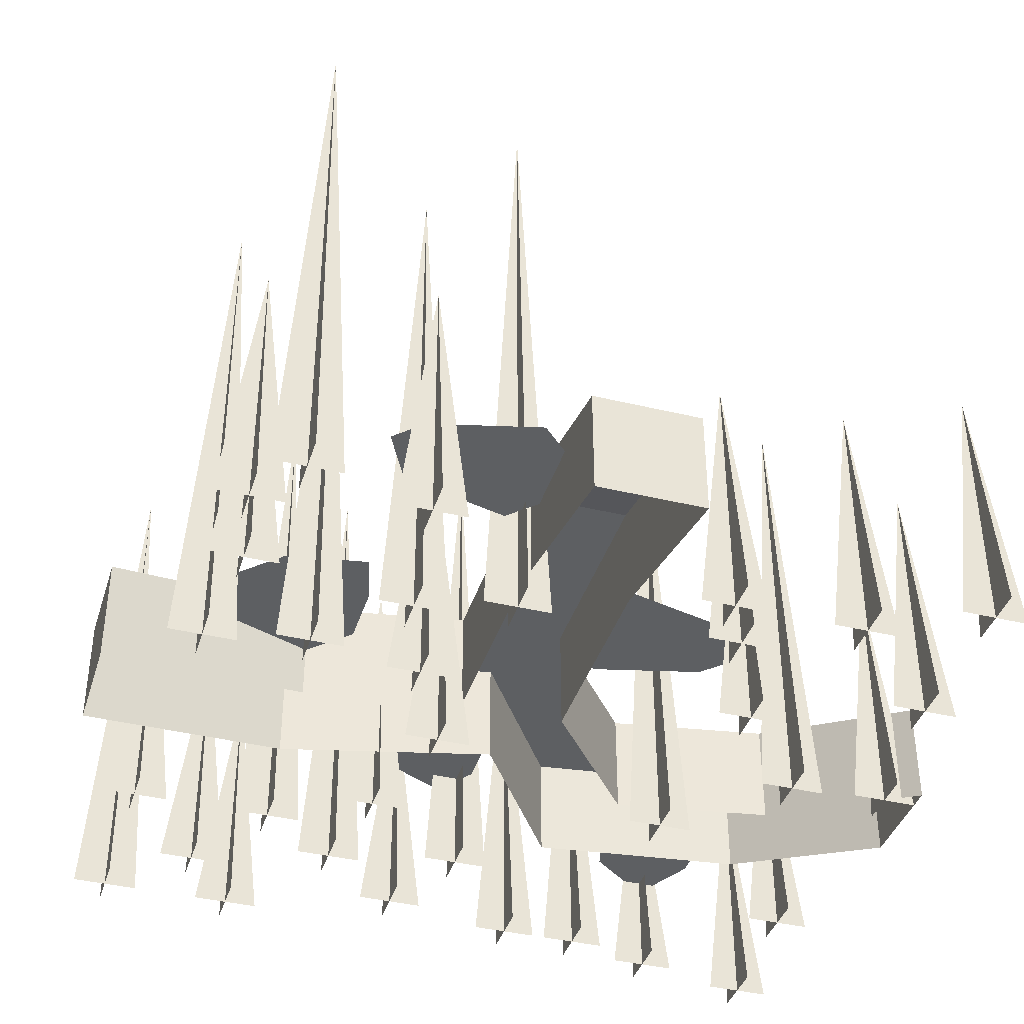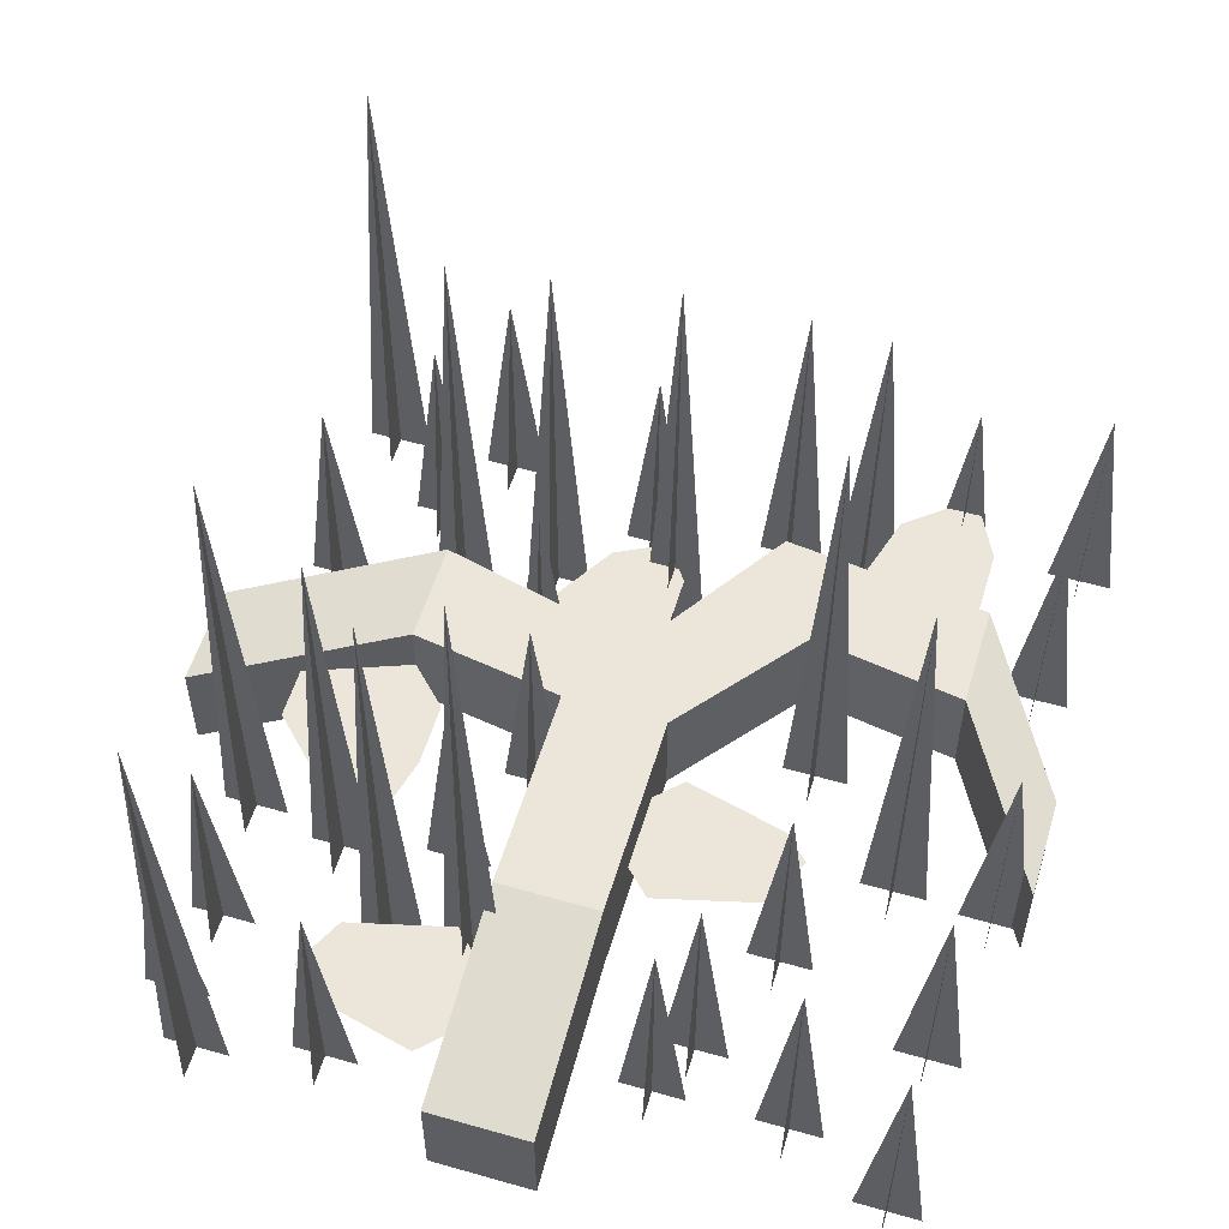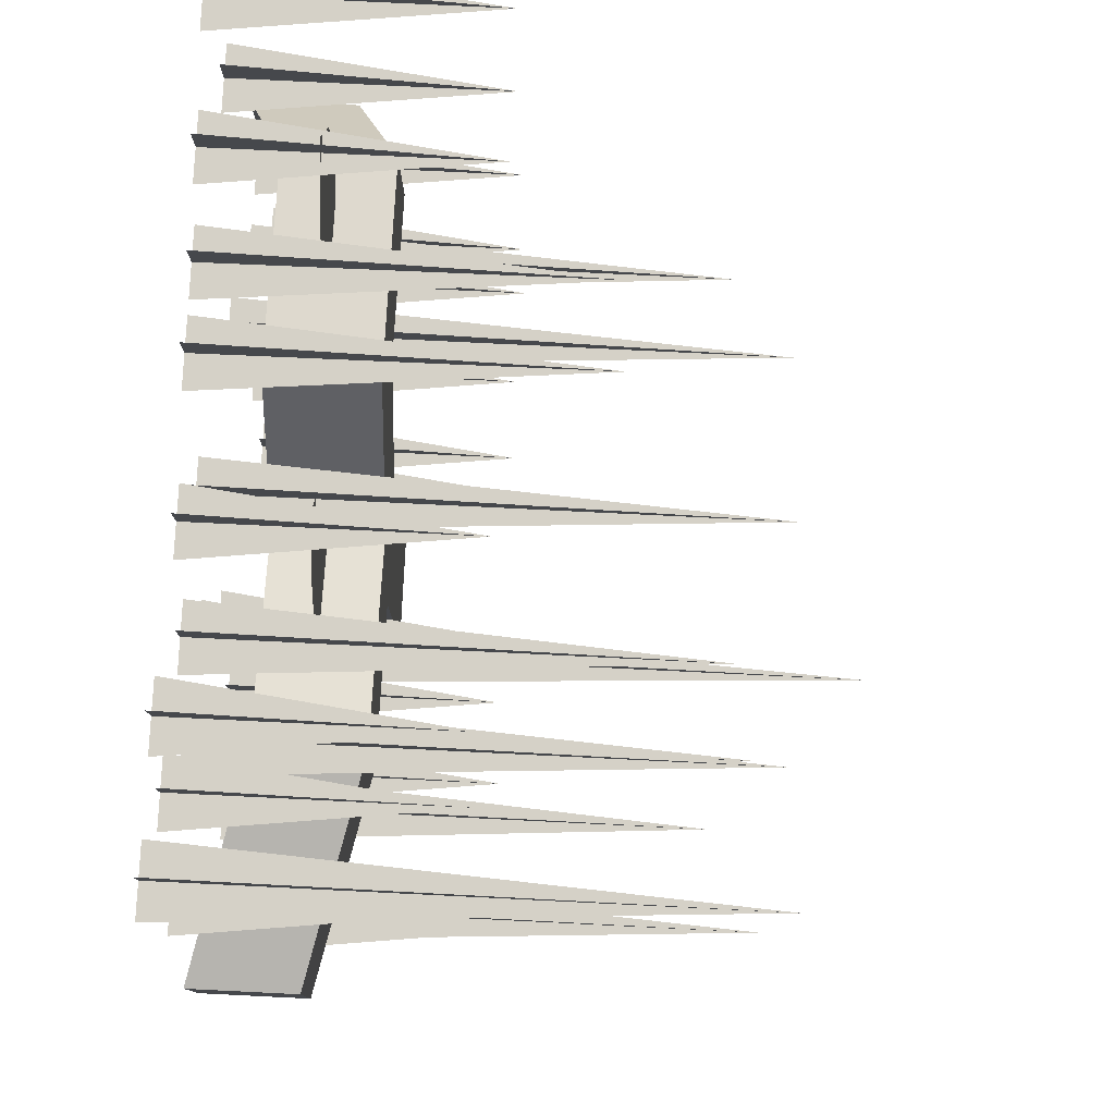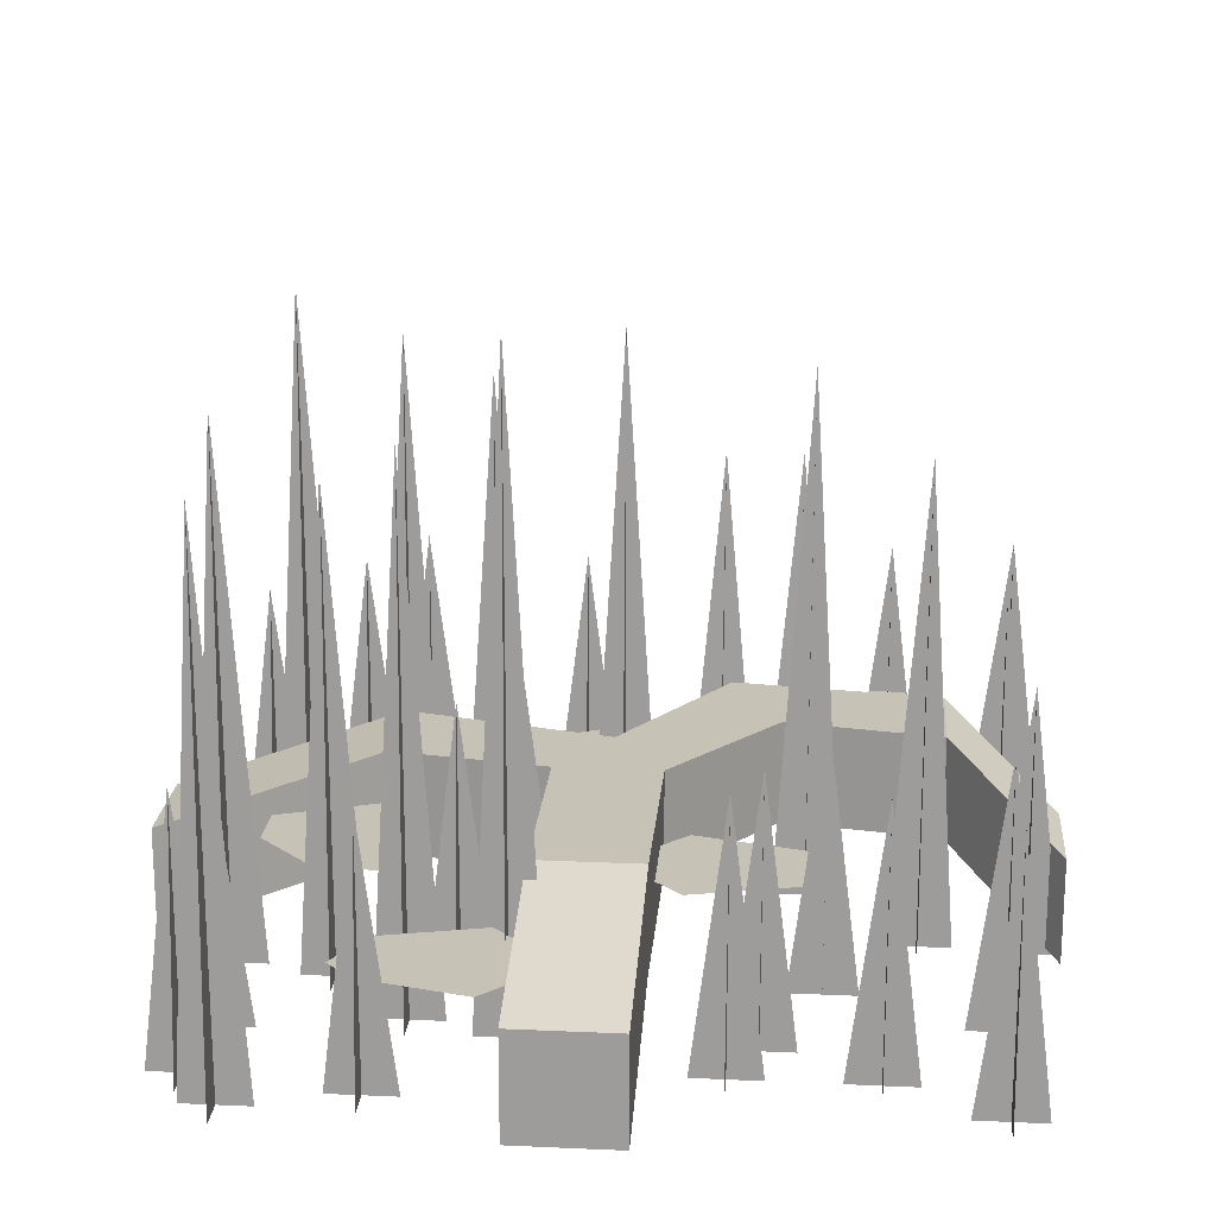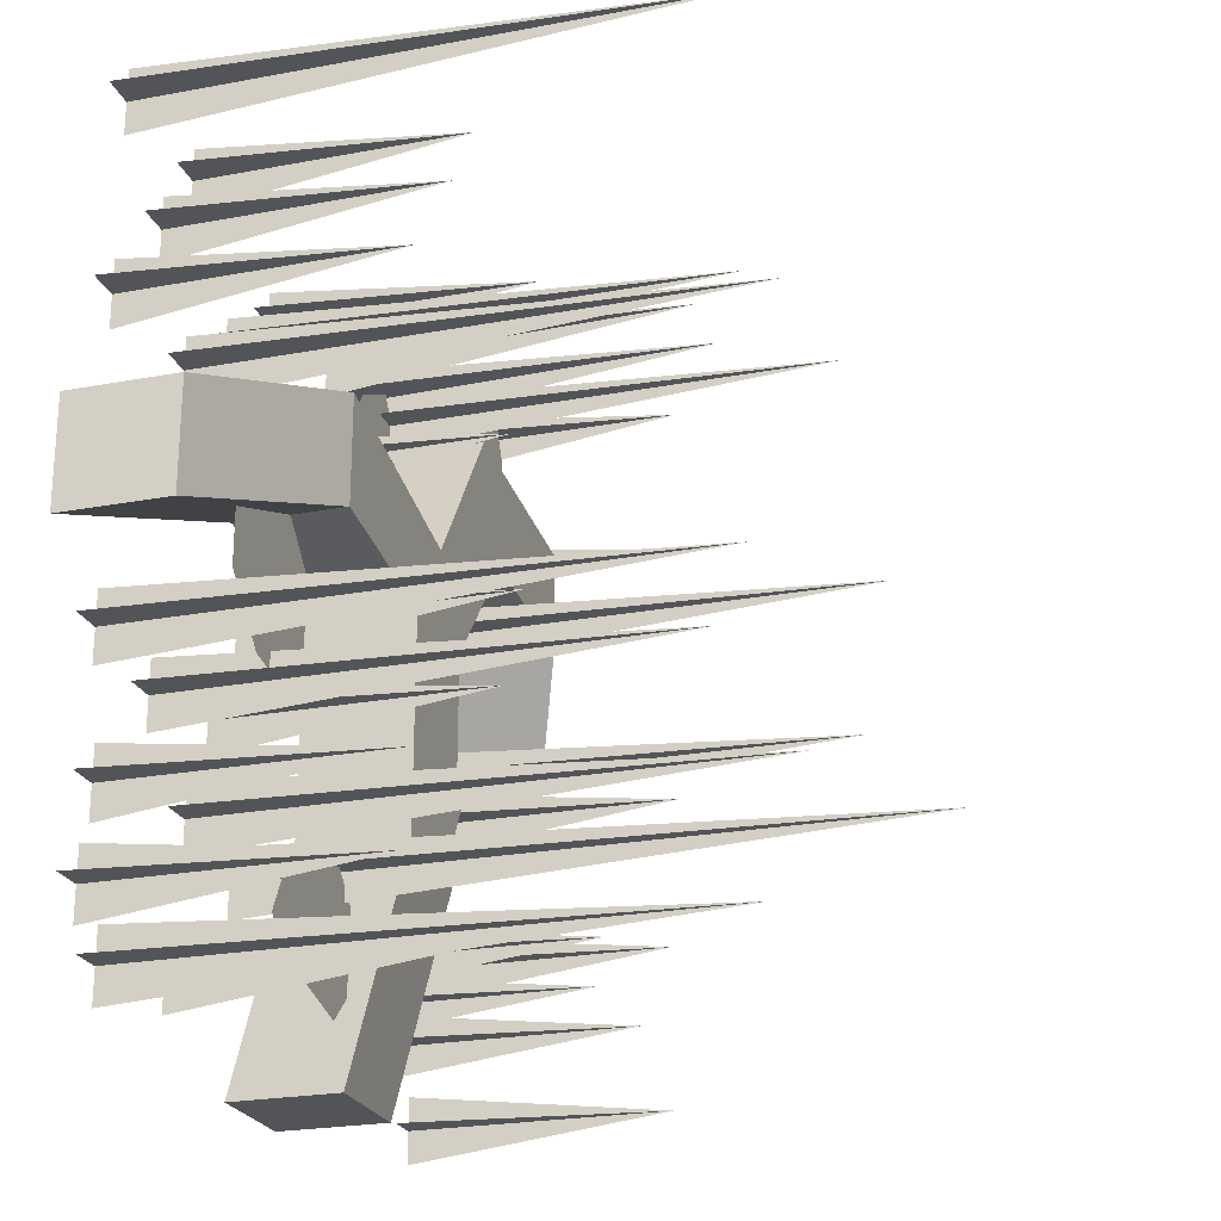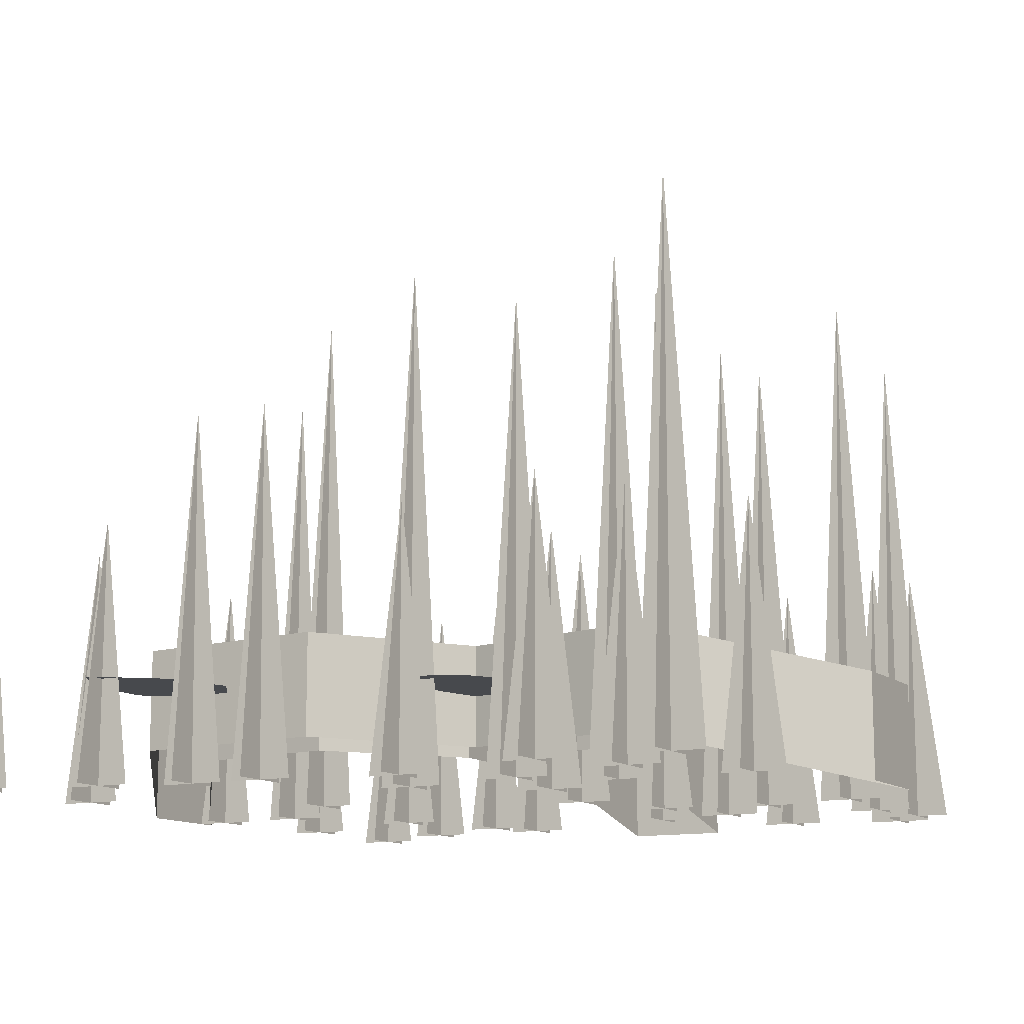
<metadata>
{"format":"obj","ext":"obj","renderer":"f3d","projection":"perspective","resolution":1024,"background":"white","views":[{"elev":-39.5,"azim":163.2,"up":"+Y"},{"elev":55.4,"azim":-163.3,"up":"+Y"},{"elev":78.8,"azim":92.8,"up":"+Z"},{"elev":19.2,"azim":-175.2,"up":"+Y"},{"elev":-23.5,"azim":107.5,"up":"+Z"},{"elev":-12.4,"azim":28.2,"up":"+Y"}]}
</metadata>
<code>
v -0.5 0.125 -0.0625
v -0.5 0.125 0.0625
v -0.5 0 0.0625
v -0.5 0 -0.0625
v -0.375 0.0625 0.125
v -0.375 0.1875 0.125
v -0.375 0.1875 0.25
v -0.375 0.0625 0.25
v -0.125 0.0625 0.2812
v -0.125 0.1875 0.2812
v 0 0.1875 0.09375
v 0 0.0625 0.09375
v 0.25 0.0625 0.1562
v 0.25 0.1875 0.1562
v 0.5 0.125 0.0625
v 0.5 0 0.0625
v 0.5 0.125 -0.0625
v 0.5 0 -0.0625
v 0.25 0.1875 0.03125
v 0.25 0.0625 0.03125
v 0.0625 0.1875 0
v 0.0625 0.0625 0
v 0.0625 0.1875 -0.25
v 0.0625 0.0625 -0.25
v 0.0625 0.125 -0.5
v 0.0625 0 -0.5
v -0.0625 0.125 -0.5
v -0.0625 0 -0.5
v -0.0625 0.1875 -0.25
v -0.0625 0.0625 -0.25
v -0.0625 0.1875 0
v -0.0625 0.0625 0
v -0.1875 0.1875 0.1562
v -0.1875 0.0625 0.1562
v 0.09375 0.125 -0.4375
v 0.2188 0.125 -0.4062
v 0.25 0.125 -0.375
v 0.2188 0.125 -0.3125
v 0.09375 0.125 -0.2812
v 0.0625 0.125 -0.3125
v 0.0625 0.125 -0.4062
v 0.2031 0.125 -0.01562
v 0.2031 0.125 -0.09375
v 0.2188 0.125 -0.1562
v 0.3125 0.125 -0.1406
v 0.375 0.125 -0.07812
v 0.375 0.125 -0.01562
v 0.25 0.125 0.03125
v -0.09375 0.125 -0.03125
v -0.2188 0.125 -0.0625
v -0.25 0.125 -0.09375
v -0.2188 0.125 -0.1562
v -0.09375 0.125 -0.1875
v -0.0625 0.125 -0.1562
v -0.0625 0.125 -0.0625
v 0.125 0.125 0.1719
v 0.07812 0.125 0.25
v 0.01562 0.125 0.2812
v -0.01562 0.125 0.2344
v -0.01562 0.125 0.1562
v 0 0.125 0.09375
v 0.125 0.125 0.125
v -0.25 0.125 0.2656
v -0.2188 0.125 0.3125
v -0.2422 0.125 0.3906
v -0.3203 0.125 0.4531
v -0.3594 0.125 0.375
v -0.3594 0.125 0.2969
v -0.3125 0.125 0.2578
v -0.3828 0 -0.03125
v -0.3438 0.5625 -0.03125
v -0.3047 0 -0.03125
v -0.3438 0 0.007812
v -0.3438 0 -0.07031
v -0.2812 0 -0.1562
v -0.2422 0.3125 -0.1562
v -0.2031 0 -0.1562
v -0.2422 0 -0.1172
v -0.2422 0 -0.1953
v -0.2578 0 0.09375
v -0.2188 0.625 0.09375
v -0.1797 0 0.09375
v -0.2188 0 0.1328
v -0.2188 0 0.05469
v 0.1172 0 0.2812
v 0.1562 0.5625 0.2812
v 0.1953 0 0.2812
v 0.1562 0 0.3203
v 0.1562 0 0.2422
v 0.09375 0 0.1484
v 0.1328 0.3125 0.1484
v 0.1719 0 0.1484
v 0.1328 0 0.1875
v 0.1328 0 0.1094
v 0.3438 0 -0.2812
v 0.3828 0.3125 -0.2812
v 0.4219 0 -0.2812
v 0.3828 0 -0.2422
v 0.3828 0 -0.3203
v 0.2109 0 0.2109
v 0.25 0.625 0.2109
v 0.2891 0 0.2109
v 0.25 0 0.25
v 0.25 0 0.1719
v 0.2812 0 0.3359
v 0.3203 0.3125 0.3359
v 0.3594 0 0.3359
v 0.3203 0 0.375
v 0.3203 0 0.2969
v -0.3438 0 -0.3516
v -0.3047 0.3125 -0.3516
v -0.2656 0 -0.3516
v -0.3047 0 -0.3125
v -0.3047 0 -0.3906
v -0.1875 0 -0.3516
v -0.1484 0.3125 -0.3516
v -0.1094 0 -0.3516
v -0.1484 0 -0.3125
v -0.1484 0 -0.3906
v 0.375 0 0.2109
v 0.4141 0.3125 0.2109
v 0.4531 0 0.2109
v 0.4141 0 0.25
v 0.4141 0 0.1719
v 0.375 0 0.4297
v 0.4141 0.625 0.4297
v 0.4531 0 0.4297
v 0.4141 0 0.4688
v 0.4141 0 0.3906
v -0.1094 0 0.4375
v -0.1094 0.4375 0.4062
v -0.1094 0 0.3594
v -0.07031 0 0.3984
v -0.1484 0 0.3984
v 0.2812 0 -0.1172
v 0.2812 0.5625 -0.1562
v 0.2812 0 -0.1953
v 0.3203 0 -0.1562
v 0.2422 0 -0.1562
v 0.1484 0 -0.09375
v 0.1484 0.3125 -0.1328
v 0.1484 0 -0.1719
v 0.1875 0 -0.1328
v 0.1094 0 -0.1328
v 0.09375 0 0.03125
v 0.09375 0.3125 -0.007812
v 0.09375 0 -0.04688
v 0.1328 0 -0.007812
v 0.05469 0 -0.007812
v 0.1875 0 -0.2109
v 0.1875 0.625 -0.25
v 0.1875 0 -0.2891
v 0.2266 0 -0.25
v 0.1484 0 -0.25
v 0.3984 0 -0.3438
v 0.3984 0.3125 -0.3828
v 0.3984 0 -0.4219
v 0.4375 0 -0.3828
v 0.3594 0 -0.3828
v 0.05469 0 0.4062
v 0.05469 0.3125 0.3672
v 0.05469 0 0.3281
v 0.09375 0 0.3672
v 0.01562 0 0.3672
v 0.2109 0 -0.375
v 0.2109 0.3125 -0.4141
v 0.2109 0 -0.4531
v 0.25 0 -0.4141
v 0.1719 0 -0.4141
v 0.3984 0 -0.09375
v 0.3984 0.625 -0.1328
v 0.3984 0 -0.1719
v 0.4375 0 -0.1328
v 0.3594 0 -0.1328
v 0.3516 0 -0.4062
v 0.3516 0.625 -0.4453
v 0.3516 0 -0.4844
v 0.3906 0 -0.4453
v 0.3125 0 -0.4453
v -0.5 0 0.4609
v -0.4609 0.3125 0.4609
v -0.4219 0 0.4609
v -0.4609 0 0.5
v -0.4609 0 0.4219
v -0.5 0 -0.03906
v -0.4609 0.3125 -0.03906
v -0.4219 0 -0.03906
v -0.4609 0 0
v -0.4609 0 -0.07812
v -0.4688 0 -0.4141
v -0.4297 0.3125 -0.4141
v -0.3906 0 -0.4141
v -0.4297 0 -0.375
v -0.4297 0 -0.4531
v -0.4688 0 -0.2266
v -0.4297 0.3125 -0.2266
v -0.3906 0 -0.2266
v -0.4297 0 -0.1875
v -0.4297 0 -0.2656
v 0.2188 0 0.4297
v 0.2578 0.3125 0.4297
v 0.2969 0 0.4297
v 0.2578 0 0.4688
v 0.2578 0 0.3906
v -0.2031 0 0.4375
v -0.2031 0.4375 0.4062
v -0.2031 0 0.3594
v -0.1641 0 0.3984
v -0.2422 0 0.3984
v -0.3125 0 0.4688
v -0.3125 0.3125 0.4297
v -0.3125 0 0.3906
v -0.2734 0 0.4297
v -0.3516 0 0.4297
v 0 0 0.2891
v 0 0.625 0.25
v 0 0 0.2109
v 0.03906 0 0.25
v -0.03906 0 0.25
v -0.4453 0 0.3125
v -0.4453 0.3125 0.2734
v -0.4453 0 0.2344
v -0.4062 0 0.2734
v -0.4844 0 0.2734
v 0.07812 0 -0.2422
v 0.07812 0.75 -0.2812
v 0.07812 0 -0.3203
v 0.1172 0 -0.2812
v 0.03906 0 -0.2812
v -0.2188 0 -0.2891
v -0.1797 0.3125 -0.2891
v -0.1406 0 -0.2891
v -0.1797 0 -0.25
v -0.1797 0 -0.3281
f 1 2 3
f 1 3 4
f 1 4 5
f 1 5 6
f 1 6 2
f 2 6 7
f 2 7 3
f 3 7 8
f 8 7 9
f 9 7 10
f 9 10 11
f 9 11 12
f 12 11 13
f 13 11 14
f 13 14 15
f 13 15 16
f 16 15 17
f 16 17 18
f 18 17 19
f 18 19 20
f 20 19 21
f 20 21 22
f 22 21 23
f 22 23 24
f 24 23 25
f 24 25 26
f 26 25 27
f 26 27 28
f 28 27 29
f 28 29 30
f 30 29 31
f 30 31 32
f 32 31 33
f 32 33 34
f 34 33 6
f 34 6 5
f 35 36 37
f 35 37 38
f 35 38 39
f 35 39 40
f 35 40 41
f 42 43 44
f 42 44 45
f 42 45 46
f 42 46 47
f 42 47 48
f 49 50 51
f 49 51 52
f 49 52 53
f 49 53 54
f 49 54 55
f 56 57 58
f 56 58 59
f 56 59 60
f 56 60 61
f 56 61 62
f 63 64 65
f 63 65 66
f 63 66 67
f 63 67 68
f 63 68 69
f 25 23 29
f 25 29 27
f 29 23 21
f 29 21 11
f 29 11 31
f 31 11 33
f 33 11 10
f 33 10 7
f 33 7 6
f 19 14 11
f 19 11 21
f 15 14 19
f 15 19 17
f 70 71 72
f 70 72 71
f 73 71 74
f 73 74 71
f 75 76 77
f 75 77 76
f 78 76 79
f 78 79 76
f 80 81 82
f 80 82 81
f 83 81 84
f 83 84 81
f 85 86 87
f 85 87 86
f 88 86 89
f 88 89 86
f 90 91 92
f 90 92 91
f 93 91 94
f 93 94 91
f 95 96 97
f 95 97 96
f 98 96 99
f 98 99 96
f 100 101 102
f 100 102 101
f 103 101 104
f 103 104 101
f 105 106 107
f 105 107 106
f 108 106 109
f 108 109 106
f 110 111 112
f 110 112 111
f 113 111 114
f 113 114 111
f 115 116 117
f 115 117 116
f 118 116 119
f 118 119 116
f 120 121 122
f 120 122 121
f 123 121 124
f 123 124 121
f 125 126 127
f 125 127 126
f 128 126 129
f 128 129 126
f 130 131 132
f 130 132 131
f 133 131 134
f 133 134 131
f 135 136 137
f 135 137 136
f 138 136 139
f 138 139 136
f 140 141 142
f 140 142 141
f 143 141 144
f 143 144 141
f 145 146 147
f 145 147 146
f 148 146 149
f 148 149 146
f 150 151 152
f 150 152 151
f 153 151 154
f 153 154 151
f 155 156 157
f 155 157 156
f 158 156 159
f 158 159 156
f 160 161 162
f 160 162 161
f 163 161 164
f 163 164 161
f 165 166 167
f 165 167 166
f 168 166 169
f 168 169 166
f 170 171 172
f 170 172 171
f 173 171 174
f 173 174 171
f 175 176 177
f 175 177 176
f 178 176 179
f 178 179 176
f 180 181 182
f 180 182 181
f 183 181 184
f 183 184 181
f 185 186 187
f 185 187 186
f 188 186 189
f 188 189 186
f 190 191 192
f 190 192 191
f 193 191 194
f 193 194 191
f 195 196 197
f 195 197 196
f 198 196 199
f 198 199 196
f 200 201 202
f 200 202 201
f 203 201 204
f 203 204 201
f 205 206 207
f 205 207 206
f 208 206 209
f 208 209 206
f 210 211 212
f 210 212 211
f 213 211 214
f 213 214 211
f 215 216 217
f 215 217 216
f 218 216 219
f 218 219 216
f 220 221 222
f 220 222 221
f 223 221 224
f 223 224 221
f 225 226 227
f 225 227 226
f 228 226 229
f 228 229 226
f 230 231 232
f 230 232 231
f 233 231 234
f 233 234 231

</code>
